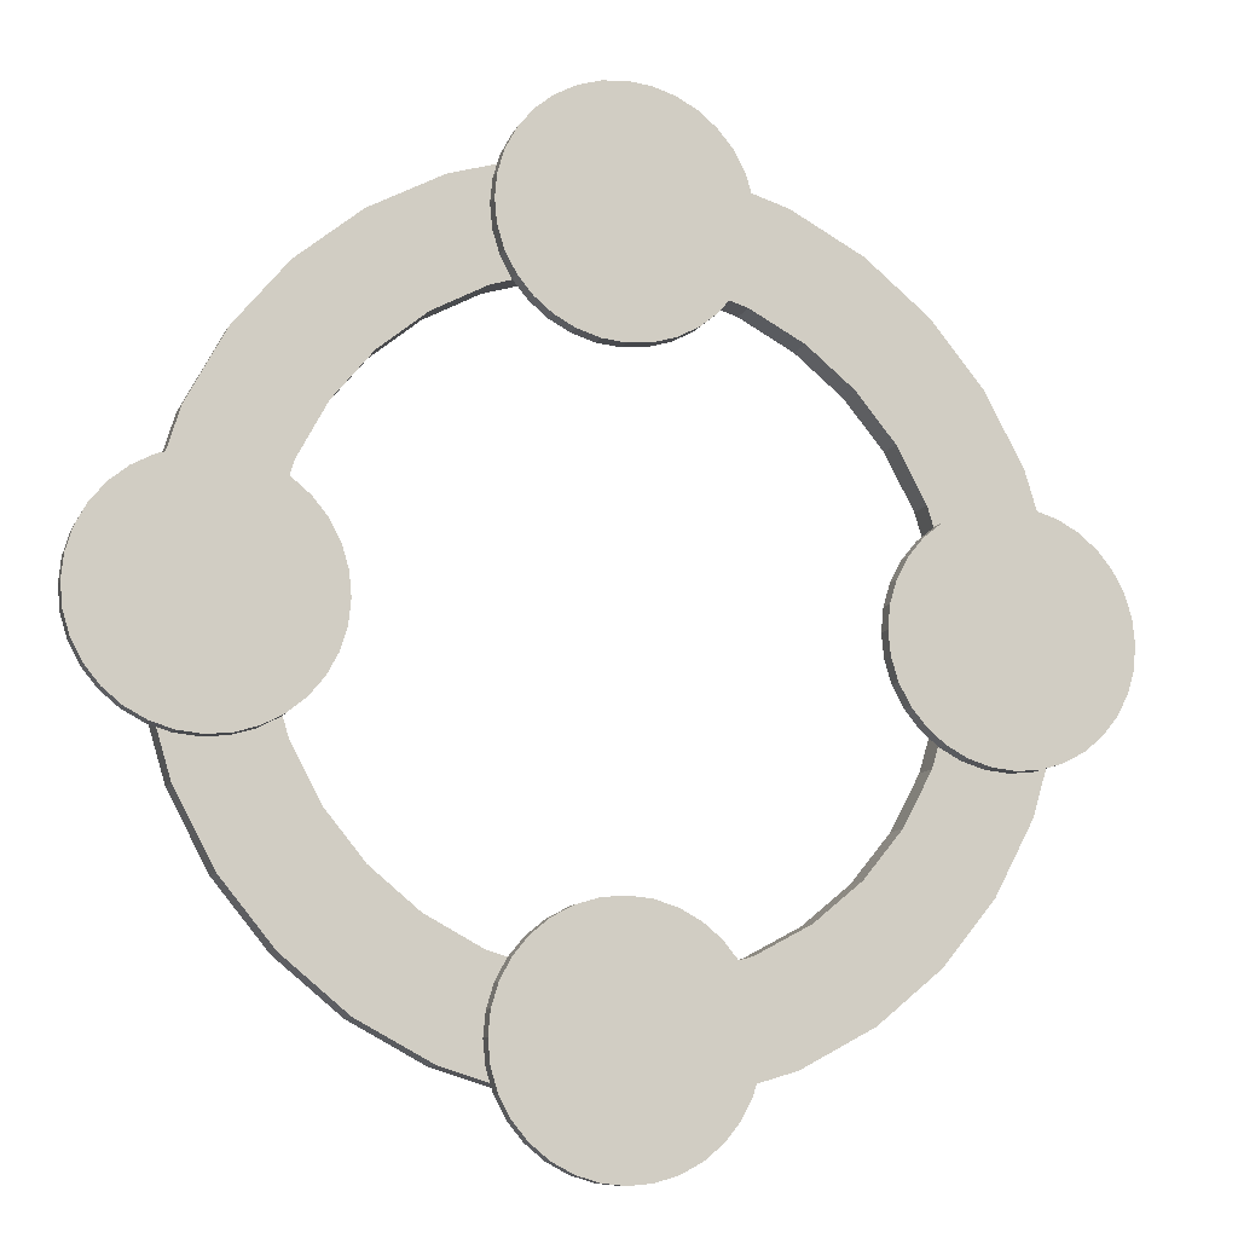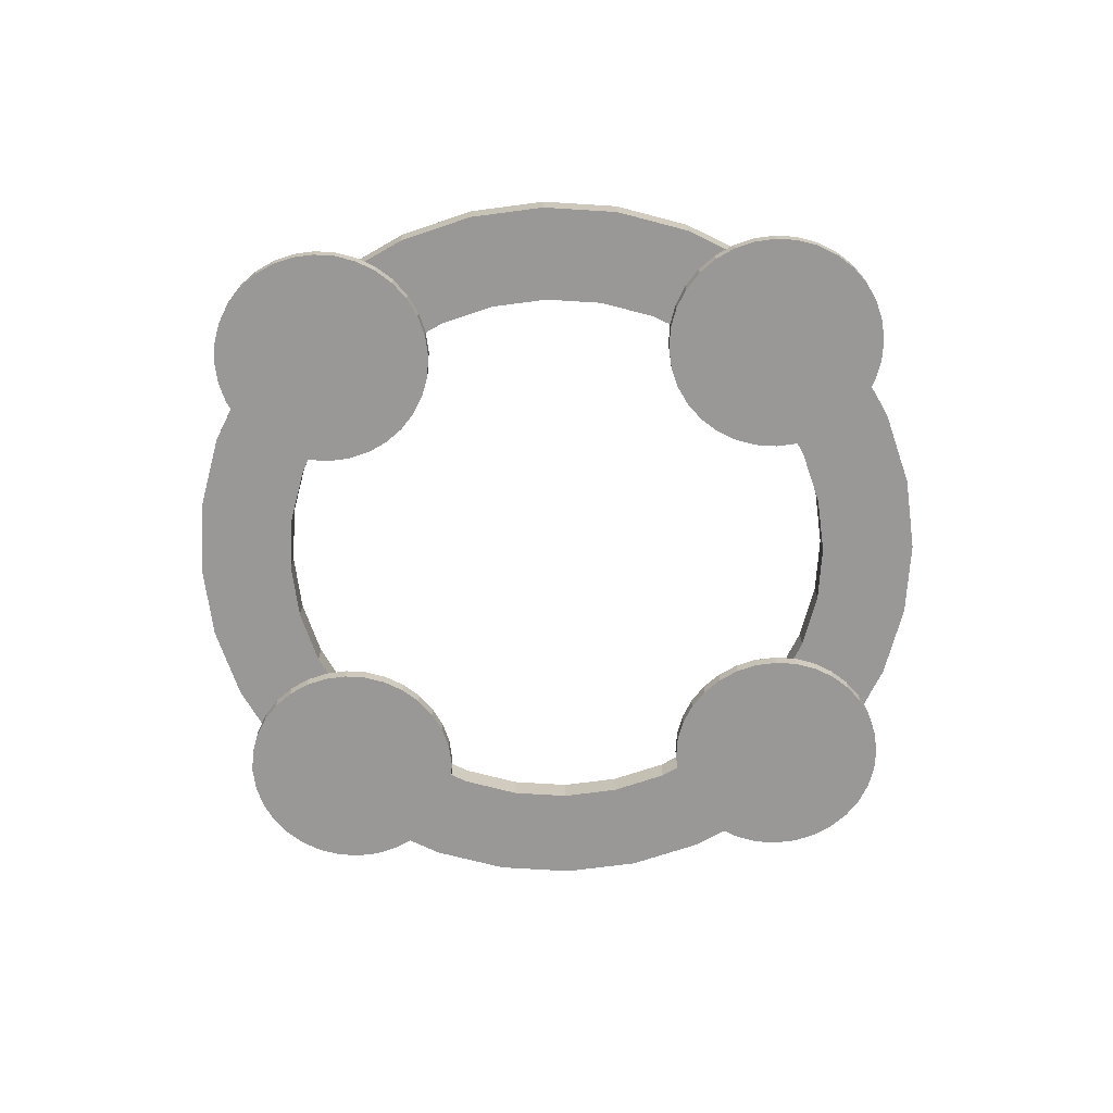
<metadata>
{"format":"obj","ext":"obj","renderer":"f3d","projection":"perspective","resolution":1024,"background":"white","views":[{"elev":-10.9,"azim":162.5,"up":"+Y"},{"elev":-68.6,"azim":137.0,"up":"+Z"}]}
</metadata>
<code>
o 円柱.001
v 1e-06 -9.665 0.3578
v 1e-06 -9.665 0.6728
v -0.4711 -9.619 0.3578
v -0.4711 -9.619 0.6728
v -0.9242 -9.481 0.3578
v -0.9242 -9.481 0.6728
v -1.342 -9.258 0.3578
v -1.342 -9.258 0.6728
v -1.708 -8.958 0.3578
v -1.708 -8.958 0.6728
v -2.008 -8.592 0.3578
v -2.008 -8.592 0.6728
v -2.231 -8.174 0.3578
v -2.231 -8.174 0.6728
v -2.369 -7.721 0.3578
v -2.369 -7.721 0.6728
v -2.415 -7.25 0.3578
v -2.415 -7.25 0.6728
v -2.369 -6.779 0.3578
v -2.369 -6.779 0.6728
v -2.231 -6.326 0.3578
v -2.231 -6.326 0.6728
v -2.008 -5.908 0.3578
v -2.008 -5.908 0.6728
v -1.708 -5.542 0.3578
v -1.708 -5.542 0.6728
v -1.342 -5.242 0.3578
v -1.342 -5.242 0.6728
v -0.9242 -5.019 0.3578
v -0.9242 -5.019 0.6728
v -0.4711 -4.881 0.3578
v -0.4711 -4.881 0.6728
v 0 -4.835 0.3578
v 0 -4.835 0.6728
v 0.4711 -4.881 0.3578
v 0.4711 -4.881 0.6728
v 0.9242 -5.019 0.3578
v 0.9242 -5.019 0.6728
v 1.342 -5.242 0.3578
v 1.342 -5.242 0.6728
v 1.708 -5.542 0.3578
v 1.708 -5.542 0.6728
v 2.008 -5.908 0.3578
v 2.008 -5.908 0.6728
v 2.231 -6.326 0.3578
v 2.231 -6.326 0.6728
v 2.369 -6.779 0.3578
v 2.369 -6.779 0.6728
v 2.415 -7.25 0.3578
v 2.415 -7.25 0.6728
v 2.369 -7.721 0.3578
v 2.369 -7.721 0.6728
v 2.231 -8.174 0.3578
v 2.231 -8.174 0.6728
v 2.008 -8.592 0.3578
v 2.008 -8.592 0.6728
v 1.708 -8.958 0.3578
v 1.708 -8.958 0.6728
v 1.342 -9.258 0.3578
v 1.342 -9.258 0.6728
v 0.9242 -9.481 0.3578
v 0.9242 -9.481 0.6728
v 0.4711 -9.619 0.3578
v 0.4711 -9.619 0.6728
v -1e-06 9.665 0.3578
v -1e-06 9.665 0.6728
v -0.4711 9.619 0.3578
v -0.4711 9.619 0.6728
v -0.9242 9.481 0.3578
v -0.9242 9.481 0.6728
v -1.342 9.258 0.3578
v -1.342 9.258 0.6728
v -1.708 8.958 0.3578
v -1.708 8.958 0.6728
v -2.008 8.592 0.3578
v -2.008 8.592 0.6728
v -2.231 8.174 0.3578
v -2.231 8.174 0.6728
v -2.369 7.721 0.3578
v -2.369 7.721 0.6728
v -2.415 7.25 0.3578
v -2.415 7.25 0.6728
v -2.369 6.779 0.3578
v -2.369 6.779 0.6728
v -2.231 6.326 0.3578
v -2.231 6.326 0.6728
v -2.008 5.908 0.3578
v -2.008 5.908 0.6728
v -1.708 5.542 0.3578
v -1.708 5.542 0.6728
v -1.342 5.242 0.3578
v -1.342 5.242 0.6728
v -0.9242 5.019 0.3578
v -0.9242 5.019 0.6728
v -0.4711 4.881 0.3578
v -0.4711 4.881 0.6728
v -0 4.835 0.3578
v -0 4.835 0.6728
v 0.4711 4.881 0.3578
v 0.4711 4.881 0.6728
v 0.9242 5.019 0.3578
v 0.9242 5.019 0.6728
v 1.342 5.242 0.3578
v 1.342 5.242 0.6728
v 1.708 5.542 0.3578
v 1.708 5.542 0.6728
v 2.008 5.908 0.3578
v 2.008 5.908 0.6728
v 2.231 6.326 0.3578
v 2.231 6.326 0.6728
v 2.369 6.779 0.3578
v 2.369 6.779 0.6728
v 2.415 7.25 0.3578
v 2.415 7.25 0.6728
v 2.369 7.721 0.3578
v 2.369 7.721 0.6728
v 2.231 8.174 0.3578
v 2.231 8.174 0.6728
v 2.008 8.592 0.3578
v 2.008 8.592 0.6728
v 1.708 8.958 0.3578
v 1.708 8.958 0.6728
v 1.342 9.258 0.3578
v 1.342 9.258 0.6728
v 0.9242 9.481 0.3578
v 0.9242 9.481 0.6728
v 0.4711 9.619 0.3578
v 0.4711 9.619 0.6728
v 0 6.25 0.6944
v 0 6.25 1.279
v 1.219 6.13 0.6944
v 1.219 6.13 1.279
v 2.392 5.774 0.6944
v 2.392 5.774 1.279
v 3.472 5.197 0.6944
v 3.472 5.197 1.279
v 4.42 4.42 0.6944
v 4.42 4.42 1.279
v 5.197 3.472 0.6944
v 5.197 3.472 1.279
v 5.774 2.392 0.6944
v 5.774 2.392 1.279
v 6.13 1.219 0.6944
v 6.13 1.219 1.279
v 6.25 -0 0.6944
v 6.25 -0 1.279
v 6.13 -1.219 0.6944
v 6.13 -1.219 1.279
v 5.774 -2.392 0.6944
v 5.774 -2.392 1.279
v 5.197 -3.472 0.6944
v 5.197 -3.472 1.279
v 4.42 -4.42 0.6944
v 4.42 -4.42 1.279
v 3.472 -5.197 0.6944
v 3.472 -5.197 1.279
v 2.392 -5.774 0.6944
v 2.392 -5.774 1.279
v 1.219 -6.13 0.6944
v 1.219 -6.13 1.279
v 0 -6.25 0.6944
v 0 -6.25 1.279
v -1.219 -6.13 0.6944
v -1.219 -6.13 1.279
v -2.392 -5.774 0.6944
v -2.392 -5.774 1.279
v -3.472 -5.197 0.6944
v -3.472 -5.197 1.279
v -4.42 -4.42 0.6944
v -4.42 -4.42 1.279
v -5.197 -3.472 0.6944
v -5.197 -3.472 1.279
v -5.774 -2.392 0.6944
v -5.774 -2.392 1.279
v -6.13 -1.219 0.6944
v -6.13 -1.219 1.279
v -6.25 -0 0.6944
v -6.25 -0 1.279
v -6.13 1.219 0.6944
v -6.13 1.219 1.279
v -5.774 2.392 0.6944
v -5.774 2.392 1.279
v -5.197 3.472 0.6944
v -5.197 3.472 1.279
v -4.42 4.42 0.6944
v -4.42 4.42 1.279
v -3.472 5.197 0.6944
v -3.472 5.197 1.279
v -2.392 5.774 0.6944
v -2.392 5.774 1.279
v -1.219 6.13 0.6944
v -1.219 6.13 1.279
v 0 8.347 0.6944
v 1.628 8.187 0.6944
v 1.628 8.187 1.279
v 0 8.347 1.279
v 3.194 7.712 0.6944
v 3.194 7.712 1.279
v 4.637 6.94 0.6944
v 4.637 6.94 1.279
v 5.902 5.902 0.6944
v 5.902 5.902 1.279
v 6.94 4.637 0.6944
v 6.94 4.637 1.279
v 7.712 3.194 0.6944
v 7.712 3.194 1.279
v 8.187 1.628 0.6944
v 8.187 1.628 1.279
v 8.347 -0 0.6944
v 8.347 -0 1.279
v 8.187 -1.628 0.6944
v 8.187 -1.628 1.279
v 7.712 -3.194 0.6944
v 7.712 -3.194 1.279
v 6.94 -4.637 0.6944
v 6.94 -4.637 1.279
v 5.902 -5.902 0.6944
v 5.902 -5.902 1.279
v 4.637 -6.94 0.6944
v 4.637 -6.94 1.279
v 3.194 -7.712 0.6944
v 3.194 -7.712 1.279
v 1.628 -8.187 0.6944
v 1.628 -8.187 1.279
v 0 -8.347 0.6944
v 0 -8.347 1.279
v -1.628 -8.187 0.6944
v -1.628 -8.187 1.279
v -3.194 -7.712 0.6944
v -3.194 -7.712 1.279
v -4.637 -6.94 0.6944
v -4.637 -6.94 1.279
v -5.902 -5.902 0.6944
v -5.902 -5.902 1.279
v -6.94 -4.637 0.6944
v -6.94 -4.637 1.279
v -7.712 -3.194 0.6944
v -7.712 -3.194 1.279
v -8.187 -1.628 0.6944
v -8.187 -1.628 1.279
v -8.347 -0 0.6944
v -8.347 -0 1.279
v -8.187 1.628 0.6944
v -8.187 1.628 1.279
v -7.712 3.194 0.6944
v -7.712 3.194 1.279
v -6.94 4.637 0.6944
v -6.94 4.637 1.279
v -5.902 5.902 0.6944
v -5.902 5.902 1.279
v -4.637 6.94 0.6944
v -4.637 6.94 1.279
v -3.194 7.712 0.6944
v -3.194 7.712 1.279
v -1.628 8.187 0.6944
v -1.628 8.187 1.279
v -9.665 -1e-06 0.3578
v -9.665 -1e-06 0.6728
v -9.619 0.4711 0.3578
v -9.619 0.4711 0.6728
v -9.481 0.9242 0.3578
v -9.481 0.9242 0.6728
v -9.258 1.342 0.3578
v -9.258 1.342 0.6728
v -8.958 1.708 0.3578
v -8.958 1.708 0.6728
v -8.592 2.008 0.3578
v -8.592 2.008 0.6728
v -8.174 2.231 0.3578
v -8.174 2.231 0.6728
v -7.721 2.369 0.3578
v -7.721 2.369 0.6728
v -7.25 2.415 0.3578
v -7.25 2.415 0.6728
v -6.779 2.369 0.3578
v -6.779 2.369 0.6728
v -6.326 2.231 0.3578
v -6.326 2.231 0.6728
v -5.908 2.008 0.3578
v -5.908 2.008 0.6728
v -5.542 1.708 0.3578
v -5.542 1.708 0.6728
v -5.242 1.342 0.3578
v -5.242 1.342 0.6728
v -5.019 0.9242 0.3578
v -5.019 0.9242 0.6728
v -4.881 0.4711 0.3578
v -4.881 0.4711 0.6728
v -4.835 -0 0.3578
v -4.835 -0 0.6728
v -4.881 -0.4711 0.3578
v -4.881 -0.4711 0.6728
v -5.019 -0.9242 0.3578
v -5.019 -0.9242 0.6728
v -5.242 -1.342 0.3578
v -5.242 -1.342 0.6728
v -5.542 -1.708 0.3578
v -5.542 -1.708 0.6728
v -5.908 -2.008 0.3578
v -5.908 -2.008 0.6728
v -6.326 -2.231 0.3578
v -6.326 -2.231 0.6728
v -6.779 -2.369 0.3578
v -6.779 -2.369 0.6728
v -7.25 -2.415 0.3578
v -7.25 -2.415 0.6728
v -7.721 -2.369 0.3578
v -7.721 -2.369 0.6728
v -8.174 -2.231 0.3578
v -8.174 -2.231 0.6728
v -8.592 -2.008 0.3578
v -8.592 -2.008 0.6728
v -8.958 -1.708 0.3578
v -8.958 -1.708 0.6728
v -9.258 -1.342 0.3578
v -9.258 -1.342 0.6728
v -9.481 -0.9242 0.3578
v -9.481 -0.9242 0.6728
v -9.619 -0.4711 0.3578
v -9.619 -0.4711 0.6728
v 9.665 0 0.3578
v 9.665 0 0.6728
v 9.619 0.4711 0.3578
v 9.619 0.4711 0.6728
v 9.481 0.9242 0.3578
v 9.481 0.9242 0.6728
v 9.258 1.342 0.3578
v 9.258 1.342 0.6728
v 8.958 1.708 0.3578
v 8.958 1.708 0.6728
v 8.592 2.008 0.3578
v 8.592 2.008 0.6728
v 8.174 2.231 0.3578
v 8.174 2.231 0.6728
v 7.721 2.369 0.3578
v 7.721 2.369 0.6728
v 7.25 2.415 0.3578
v 7.25 2.415 0.6728
v 6.779 2.369 0.3578
v 6.779 2.369 0.6728
v 6.326 2.231 0.3578
v 6.326 2.231 0.6728
v 5.908 2.008 0.3578
v 5.908 2.008 0.6728
v 5.542 1.708 0.3578
v 5.542 1.708 0.6728
v 5.242 1.342 0.3578
v 5.242 1.342 0.6728
v 5.019 0.9242 0.3578
v 5.019 0.9242 0.6728
v 4.881 0.4711 0.3578
v 4.881 0.4711 0.6728
v 4.835 0 0.3578
v 4.835 0 0.6728
v 4.881 -0.4711 0.3578
v 4.881 -0.4711 0.6728
v 5.019 -0.9242 0.3578
v 5.019 -0.9242 0.6728
v 5.242 -1.342 0.3578
v 5.242 -1.342 0.6728
v 5.542 -1.708 0.3578
v 5.542 -1.708 0.6728
v 5.908 -2.008 0.3578
v 5.908 -2.008 0.6728
v 6.326 -2.231 0.3578
v 6.326 -2.231 0.6728
v 6.779 -2.369 0.3578
v 6.779 -2.369 0.6728
v 7.25 -2.415 0.3578
v 7.25 -2.415 0.6728
v 7.721 -2.369 0.3578
v 7.721 -2.369 0.6728
v 8.174 -2.231 0.3578
v 8.174 -2.231 0.6728
v 8.592 -2.008 0.3578
v 8.592 -2.008 0.6728
v 8.958 -1.708 0.3578
v 8.958 -1.708 0.6728
v 9.258 -1.342 0.3578
v 9.258 -1.342 0.6728
v 9.481 -0.9242 0.3578
v 9.481 -0.9242 0.6728
v 9.619 -0.4711 0.3578
v 9.619 -0.4711 0.6728
f 2 3 1
f 4 5 3
f 6 7 5
f 8 9 7
f 10 11 9
f 12 13 11
f 14 15 13
f 16 17 15
f 18 19 17
f 20 21 19
f 22 23 21
f 24 25 23
f 26 27 25
f 27 30 29
f 30 31 29
f 31 34 33
f 34 35 33
f 36 37 35
f 37 40 39
f 39 42 41
f 41 44 43
f 43 46 45
f 45 48 47
f 47 50 49
f 49 52 51
f 51 54 53
f 53 56 55
f 55 58 57
f 58 59 57
f 60 61 59
f 38 22 6
f 62 63 61
f 64 1 63
f 31 47 63
f 65 68 66
f 67 70 68
f 71 70 69
f 73 72 71
f 75 74 73
f 77 76 75
f 79 78 77
f 81 80 79
f 81 84 82
f 85 84 83
f 87 86 85
f 89 88 87
f 89 92 90
f 91 94 92
f 93 96 94
f 97 96 95
f 99 98 97
f 101 100 99
f 103 102 101
f 105 104 103
f 105 108 106
f 107 110 108
f 111 110 109
f 113 112 111
f 115 114 113
f 115 118 116
f 117 120 118
f 119 122 120
f 123 122 121
f 125 124 123
f 98 114 66
f 127 126 125
f 65 128 127
f 99 83 67
f 196 194 193
f 195 197 194
f 198 199 197
f 200 201 199
f 202 203 201
f 204 205 203
f 206 207 205
f 208 209 207
f 210 211 209
f 212 213 211
f 214 215 213
f 216 217 215
f 218 219 217
f 220 221 219
f 222 223 221
f 224 225 223
f 226 227 225
f 227 230 229
f 229 232 231
f 231 234 233
f 233 236 235
f 235 238 237
f 237 240 239
f 239 242 241
f 241 244 243
f 243 246 245
f 245 248 247
f 247 250 249
f 249 252 251
f 251 254 253
f 253 256 255
f 255 196 193
f 131 193 194
f 132 196 130
f 131 197 133
f 134 195 132
f 133 199 135
f 134 200 198
f 135 201 137
f 136 202 200
f 139 201 203
f 140 202 138
f 139 205 141
f 140 206 204
f 141 207 143
f 142 208 206
f 143 209 145
f 146 208 144
f 145 211 147
f 148 210 146
f 149 211 213
f 150 212 148
f 151 213 215
f 152 214 150
f 151 217 153
f 152 218 216
f 155 217 219
f 156 218 154
f 155 221 157
f 158 220 156
f 157 223 159
f 160 222 158
f 159 225 161
f 160 226 224
f 161 227 163
f 164 226 162
f 165 227 229
f 166 228 164
f 165 231 167
f 166 232 230
f 167 233 169
f 168 234 232
f 171 233 235
f 172 234 170
f 171 237 173
f 172 238 236
f 173 239 175
f 174 240 238
f 175 241 177
f 176 242 240
f 177 243 179
f 180 242 178
f 179 245 181
f 182 244 180
f 181 247 183
f 184 246 182
f 183 249 185
f 184 250 248
f 187 249 251
f 188 250 186
f 189 251 253
f 188 254 252
f 189 255 191
f 192 254 190
f 191 193 129
f 130 256 192
f 189 192 190
f 187 190 188
f 185 188 186
f 183 186 184
f 181 184 182
f 179 182 180
f 177 180 178
f 175 178 176
f 173 176 174
f 171 174 172
f 169 172 170
f 167 170 168
f 165 168 166
f 163 166 164
f 163 162 161
f 159 162 160
f 159 158 157
f 157 156 155
f 155 154 153
f 153 152 151
f 151 150 149
f 149 148 147
f 147 146 145
f 145 144 143
f 143 142 141
f 141 140 139
f 139 138 137
f 137 136 135
f 135 134 133
f 133 132 131
f 131 130 129
f 129 192 191
f 258 259 257
f 260 261 259
f 262 263 261
f 264 265 263
f 266 267 265
f 268 269 267
f 270 271 269
f 272 273 271
f 274 275 273
f 276 277 275
f 278 279 277
f 280 281 279
f 282 283 281
f 284 285 283
f 286 287 285
f 288 289 287
f 290 291 289
f 292 293 291
f 293 296 295
f 295 298 297
f 297 300 299
f 299 302 301
f 301 304 303
f 303 306 305
f 305 308 307
f 307 310 309
f 309 312 311
f 311 314 313
f 314 315 313
f 316 317 315
f 294 278 262
f 318 319 317
f 320 257 319
f 287 303 319
f 321 324 322
f 323 326 324
f 327 326 325
f 329 328 327
f 331 330 329
f 333 332 331
f 335 334 333
f 337 336 335
f 337 340 338
f 341 340 339
f 343 342 341
f 345 344 343
f 345 348 346
f 347 350 348
f 349 352 350
f 353 352 351
f 355 354 353
f 355 358 356
f 359 358 357
f 361 360 359
f 361 364 362
f 363 366 364
f 367 366 365
f 369 368 367
f 371 370 369
f 371 374 372
f 373 376 374
f 377 376 375
f 379 378 377
f 381 380 379
f 354 370 322
f 383 382 381
f 321 384 383
f 355 339 323
f 2 4 3
f 4 6 5
f 6 8 7
f 8 10 9
f 10 12 11
f 12 14 13
f 14 16 15
f 16 18 17
f 18 20 19
f 20 22 21
f 22 24 23
f 24 26 25
f 26 28 27
f 27 28 30
f 30 32 31
f 31 32 34
f 34 36 35
f 36 38 37
f 37 38 40
f 39 40 42
f 41 42 44
f 43 44 46
f 45 46 48
f 47 48 50
f 49 50 52
f 51 52 54
f 53 54 56
f 55 56 58
f 58 60 59
f 60 62 61
f 6 4 2
f 2 64 62
f 62 60 58
f 58 56 54
f 54 52 50
f 50 48 46
f 46 44 42
f 42 40 38
f 38 36 34
f 34 32 30
f 30 28 26
f 26 24 22
f 22 20 18
f 18 16 14
f 14 12 10
f 10 8 6
f 6 2 62
f 62 58 54
f 54 50 46
f 46 42 38
f 38 34 30
f 30 26 22
f 22 18 14
f 14 10 6
f 6 62 54
f 54 46 38
f 38 30 22
f 22 14 6
f 6 54 38
f 62 64 63
f 64 2 1
f 63 1 3
f 3 5 7
f 7 9 11
f 11 13 15
f 15 17 19
f 19 21 23
f 23 25 27
f 27 29 31
f 31 33 35
f 35 37 39
f 39 41 43
f 43 45 47
f 47 49 51
f 51 53 55
f 55 57 59
f 59 61 63
f 63 3 7
f 7 11 15
f 15 19 23
f 23 27 31
f 31 35 39
f 39 43 47
f 47 51 55
f 55 59 63
f 63 7 15
f 15 23 31
f 31 39 47
f 47 55 63
f 63 15 31
f 65 67 68
f 67 69 70
f 71 72 70
f 73 74 72
f 75 76 74
f 77 78 76
f 79 80 78
f 81 82 80
f 81 83 84
f 85 86 84
f 87 88 86
f 89 90 88
f 89 91 92
f 91 93 94
f 93 95 96
f 97 98 96
f 99 100 98
f 101 102 100
f 103 104 102
f 105 106 104
f 105 107 108
f 107 109 110
f 111 112 110
f 113 114 112
f 115 116 114
f 115 117 118
f 117 119 120
f 119 121 122
f 123 124 122
f 125 126 124
f 66 68 70
f 70 72 74
f 74 76 78
f 78 80 82
f 82 84 86
f 86 88 90
f 90 92 94
f 94 96 98
f 98 100 102
f 102 104 106
f 106 108 110
f 110 112 114
f 114 116 118
f 118 120 122
f 122 124 126
f 126 128 66
f 66 70 74
f 74 78 82
f 82 86 90
f 90 94 98
f 98 102 106
f 106 110 114
f 114 118 122
f 122 126 66
f 66 74 82
f 82 90 98
f 98 106 114
f 114 122 66
f 66 82 98
f 127 128 126
f 65 66 128
f 67 65 127
f 127 125 123
f 123 121 119
f 119 117 115
f 115 113 111
f 111 109 107
f 107 105 103
f 103 101 99
f 99 97 95
f 95 93 91
f 91 89 87
f 87 85 83
f 83 81 79
f 79 77 75
f 75 73 71
f 71 69 67
f 67 127 123
f 123 119 115
f 115 111 107
f 107 103 99
f 99 95 91
f 91 87 83
f 83 79 75
f 75 71 67
f 67 123 115
f 115 107 99
f 99 91 83
f 83 75 67
f 67 115 99
f 196 195 194
f 195 198 197
f 198 200 199
f 200 202 201
f 202 204 203
f 204 206 205
f 206 208 207
f 208 210 209
f 210 212 211
f 212 214 213
f 214 216 215
f 216 218 217
f 218 220 219
f 220 222 221
f 222 224 223
f 224 226 225
f 226 228 227
f 227 228 230
f 229 230 232
f 231 232 234
f 233 234 236
f 235 236 238
f 237 238 240
f 239 240 242
f 241 242 244
f 243 244 246
f 245 246 248
f 247 248 250
f 249 250 252
f 251 252 254
f 253 254 256
f 255 256 196
f 131 129 193
f 132 195 196
f 131 194 197
f 134 198 195
f 133 197 199
f 134 136 200
f 135 199 201
f 136 138 202
f 139 137 201
f 140 204 202
f 139 203 205
f 140 142 206
f 141 205 207
f 142 144 208
f 143 207 209
f 146 210 208
f 145 209 211
f 148 212 210
f 149 147 211
f 150 214 212
f 151 149 213
f 152 216 214
f 151 215 217
f 152 154 218
f 155 153 217
f 156 220 218
f 155 219 221
f 158 222 220
f 157 221 223
f 160 224 222
f 159 223 225
f 160 162 226
f 161 225 227
f 164 228 226
f 165 163 227
f 166 230 228
f 165 229 231
f 166 168 232
f 167 231 233
f 168 170 234
f 171 169 233
f 172 236 234
f 171 235 237
f 172 174 238
f 173 237 239
f 174 176 240
f 175 239 241
f 176 178 242
f 177 241 243
f 180 244 242
f 179 243 245
f 182 246 244
f 181 245 247
f 184 248 246
f 183 247 249
f 184 186 250
f 187 185 249
f 188 252 250
f 189 187 251
f 188 190 254
f 189 253 255
f 192 256 254
f 191 255 193
f 130 196 256
f 189 191 192
f 187 189 190
f 185 187 188
f 183 185 186
f 181 183 184
f 179 181 182
f 177 179 180
f 175 177 178
f 173 175 176
f 171 173 174
f 169 171 172
f 167 169 170
f 165 167 168
f 163 165 166
f 163 164 162
f 159 161 162
f 159 160 158
f 157 158 156
f 155 156 154
f 153 154 152
f 151 152 150
f 149 150 148
f 147 148 146
f 145 146 144
f 143 144 142
f 141 142 140
f 139 140 138
f 137 138 136
f 135 136 134
f 133 134 132
f 131 132 130
f 129 130 192
f 258 260 259
f 260 262 261
f 262 264 263
f 264 266 265
f 266 268 267
f 268 270 269
f 270 272 271
f 272 274 273
f 274 276 275
f 276 278 277
f 278 280 279
f 280 282 281
f 282 284 283
f 284 286 285
f 286 288 287
f 288 290 289
f 290 292 291
f 292 294 293
f 293 294 296
f 295 296 298
f 297 298 300
f 299 300 302
f 301 302 304
f 303 304 306
f 305 306 308
f 307 308 310
f 309 310 312
f 311 312 314
f 314 316 315
f 316 318 317
f 262 260 258
f 258 320 318
f 318 316 314
f 314 312 310
f 310 308 306
f 306 304 302
f 302 300 298
f 298 296 294
f 294 292 290
f 290 288 286
f 286 284 282
f 282 280 278
f 278 276 274
f 274 272 270
f 270 268 266
f 266 264 262
f 262 258 318
f 318 314 310
f 310 306 302
f 302 298 294
f 294 290 286
f 286 282 278
f 278 274 270
f 270 266 262
f 262 318 310
f 310 302 294
f 294 286 278
f 278 270 262
f 262 310 294
f 318 320 319
f 320 258 257
f 319 257 259
f 259 261 263
f 263 265 267
f 267 269 271
f 271 273 275
f 275 277 279
f 279 281 283
f 283 285 287
f 287 289 291
f 291 293 295
f 295 297 299
f 299 301 303
f 303 305 307
f 307 309 311
f 311 313 315
f 315 317 319
f 319 259 263
f 263 267 271
f 271 275 279
f 279 283 287
f 287 291 295
f 295 299 303
f 303 307 311
f 311 315 319
f 319 263 271
f 271 279 287
f 287 295 303
f 303 311 319
f 319 271 287
f 321 323 324
f 323 325 326
f 327 328 326
f 329 330 328
f 331 332 330
f 333 334 332
f 335 336 334
f 337 338 336
f 337 339 340
f 341 342 340
f 343 344 342
f 345 346 344
f 345 347 348
f 347 349 350
f 349 351 352
f 353 354 352
f 355 356 354
f 355 357 358
f 359 360 358
f 361 362 360
f 361 363 364
f 363 365 366
f 367 368 366
f 369 370 368
f 371 372 370
f 371 373 374
f 373 375 376
f 377 378 376
f 379 380 378
f 381 382 380
f 322 324 326
f 326 328 330
f 330 332 334
f 334 336 338
f 338 340 342
f 342 344 346
f 346 348 350
f 350 352 354
f 354 356 358
f 358 360 362
f 362 364 366
f 366 368 370
f 370 372 374
f 374 376 378
f 378 380 382
f 382 384 322
f 322 326 330
f 330 334 338
f 338 342 346
f 346 350 354
f 354 358 362
f 362 366 370
f 370 374 378
f 378 382 322
f 322 330 338
f 338 346 354
f 354 362 370
f 370 378 322
f 322 338 354
f 383 384 382
f 321 322 384
f 323 321 383
f 383 381 379
f 379 377 375
f 375 373 371
f 371 369 367
f 367 365 363
f 363 361 359
f 359 357 355
f 355 353 351
f 351 349 347
f 347 345 343
f 343 341 339
f 339 337 335
f 335 333 331
f 331 329 327
f 327 325 323
f 323 383 379
f 379 375 371
f 371 367 363
f 363 359 355
f 355 351 347
f 347 343 339
f 339 335 331
f 331 327 323
f 323 379 371
f 371 363 355
f 355 347 339
f 339 331 323
f 323 371 355

</code>
